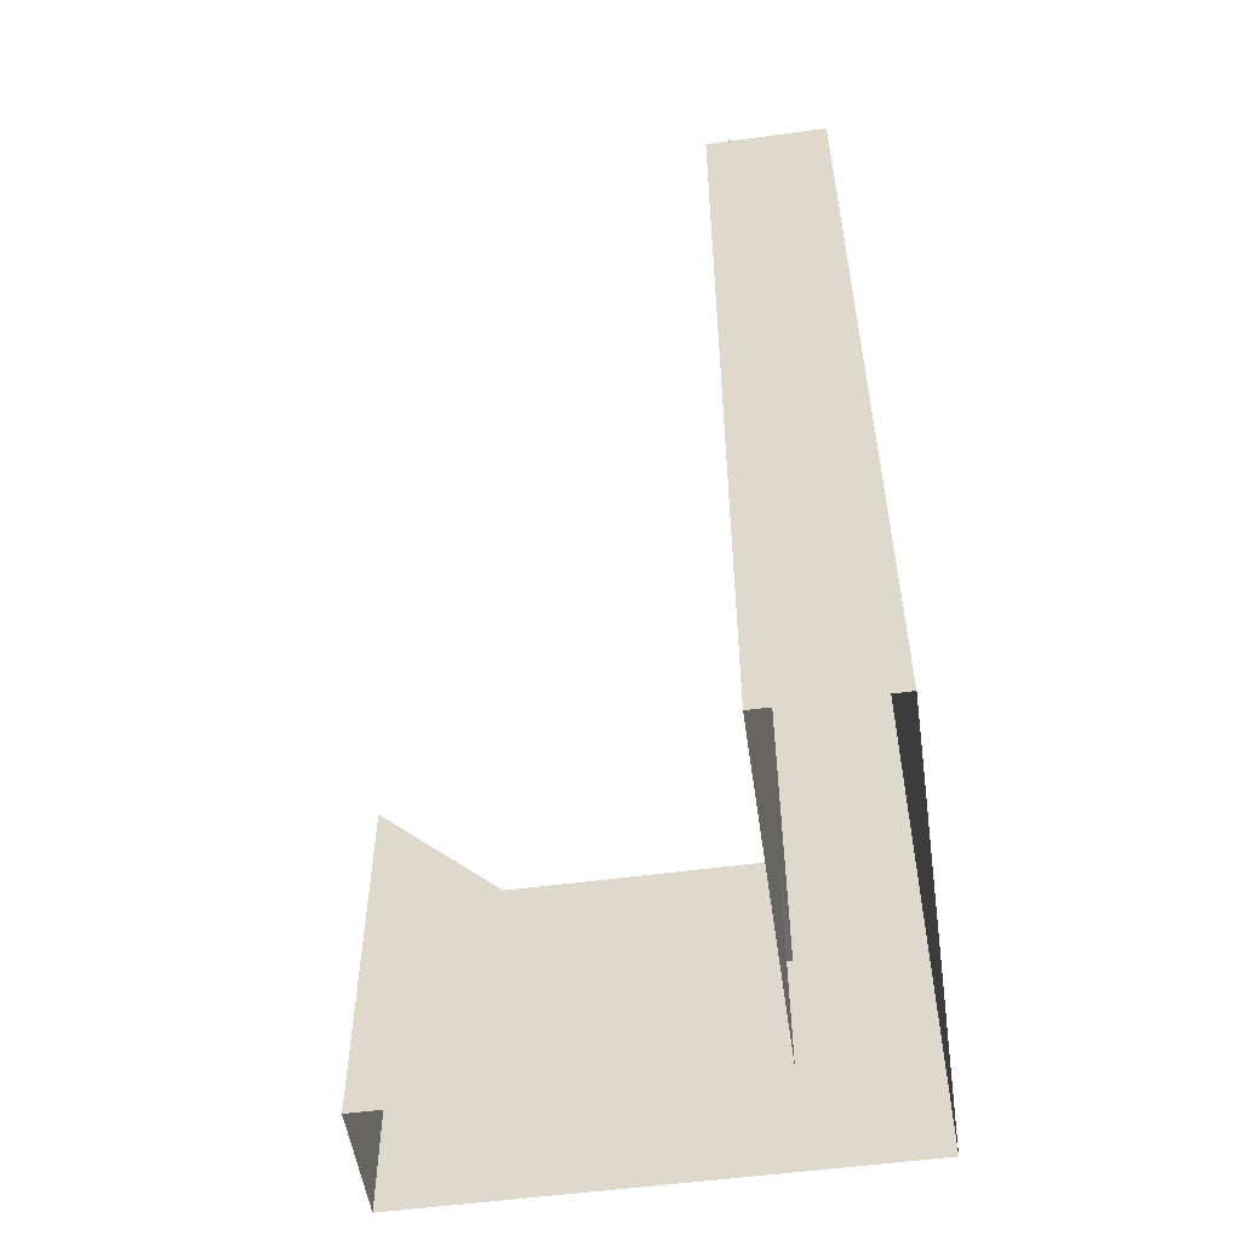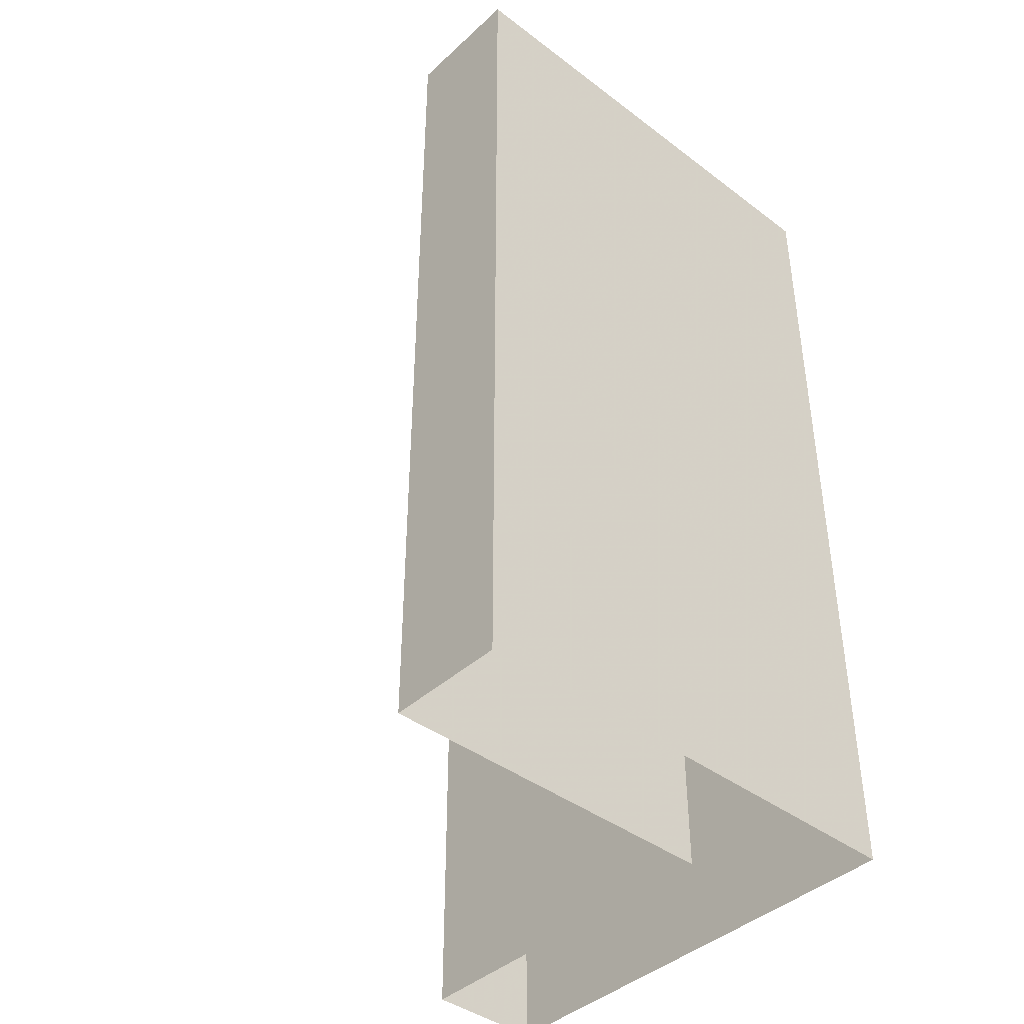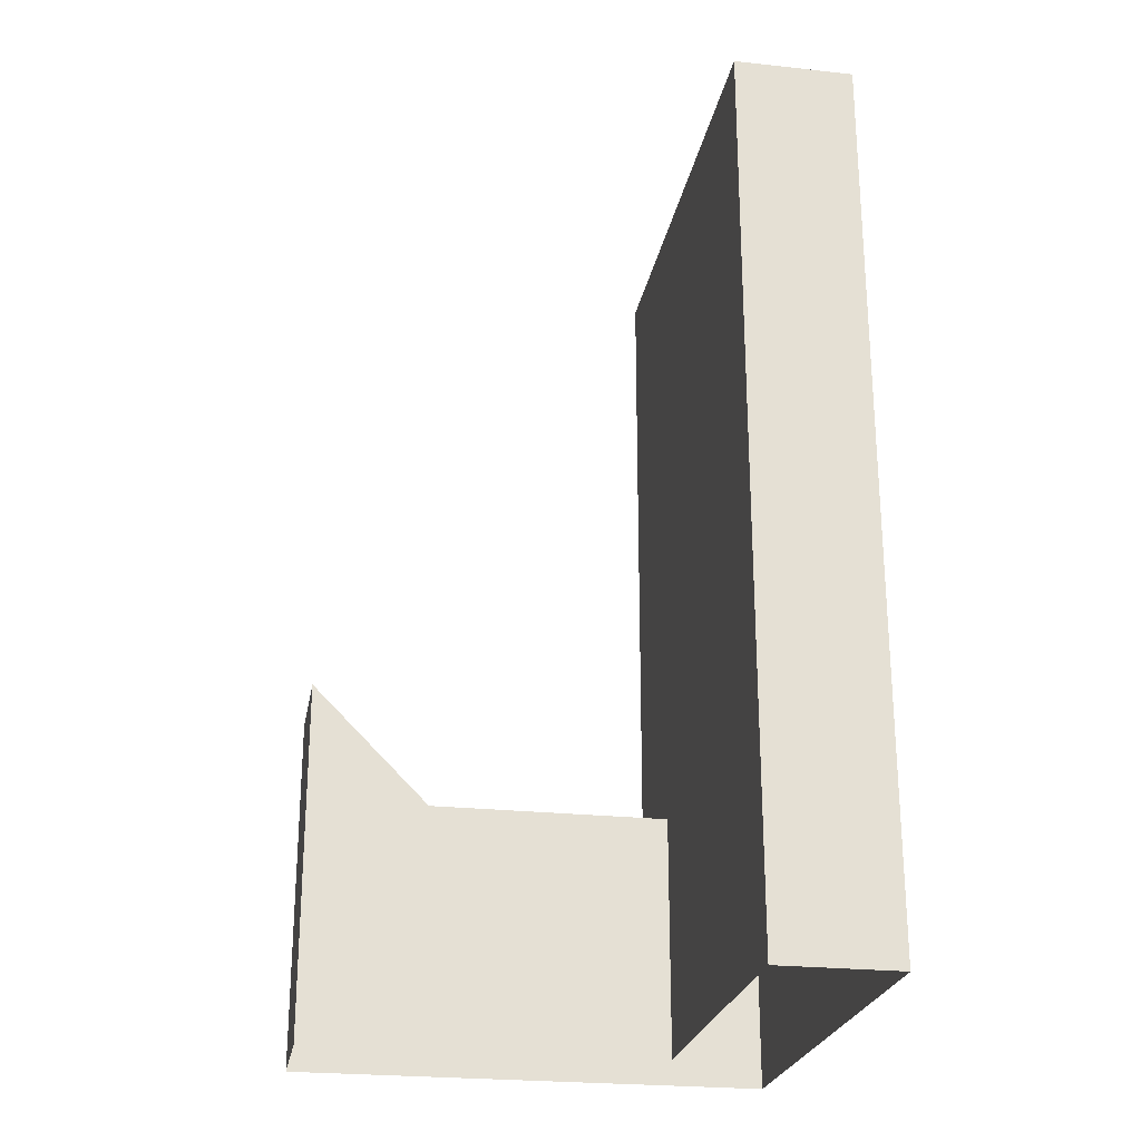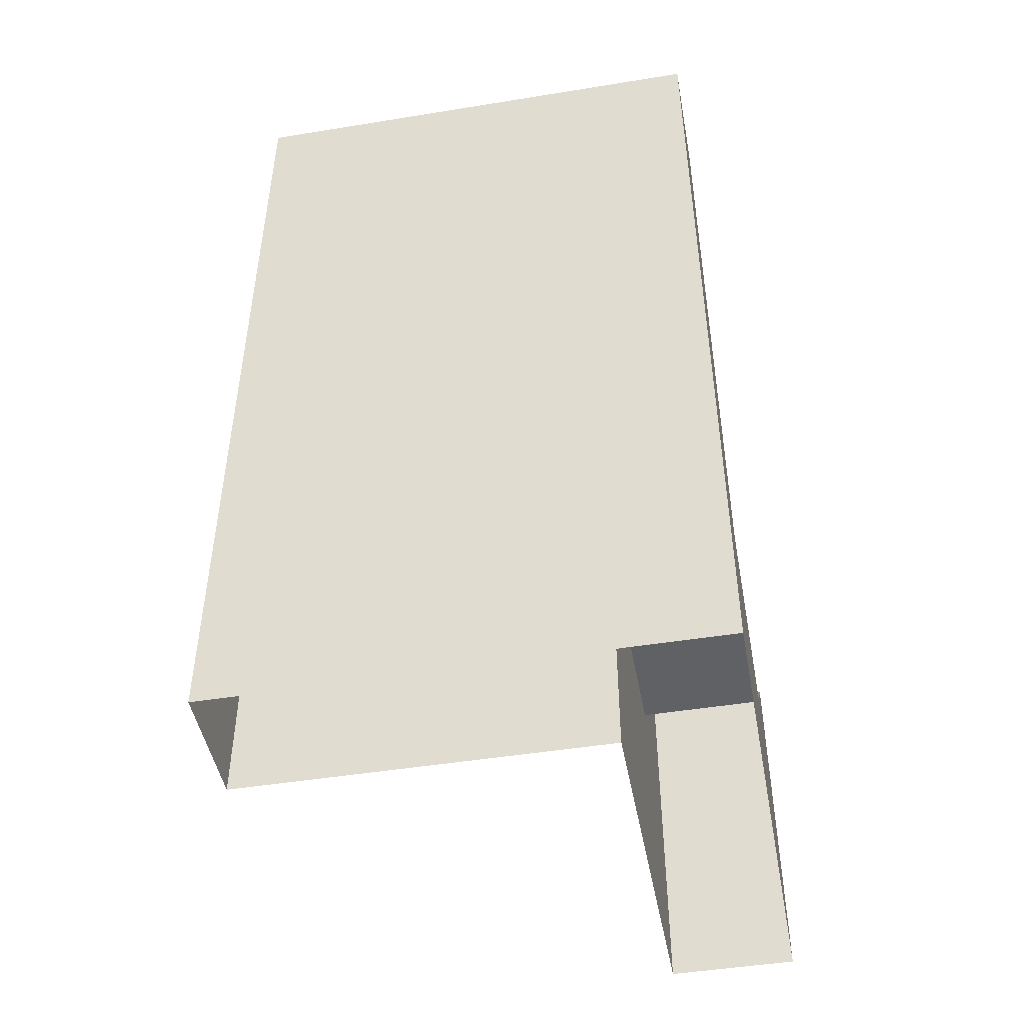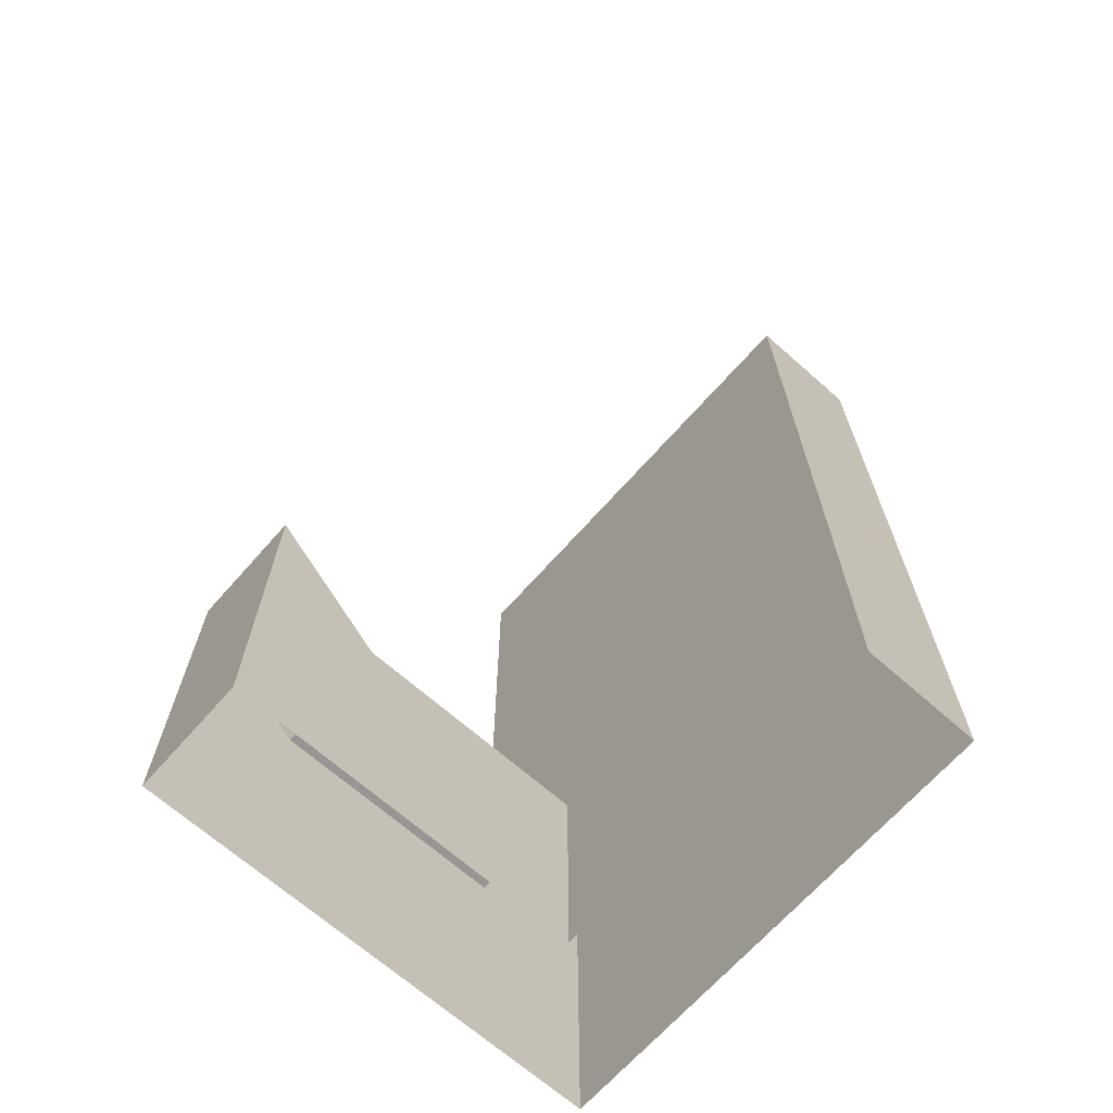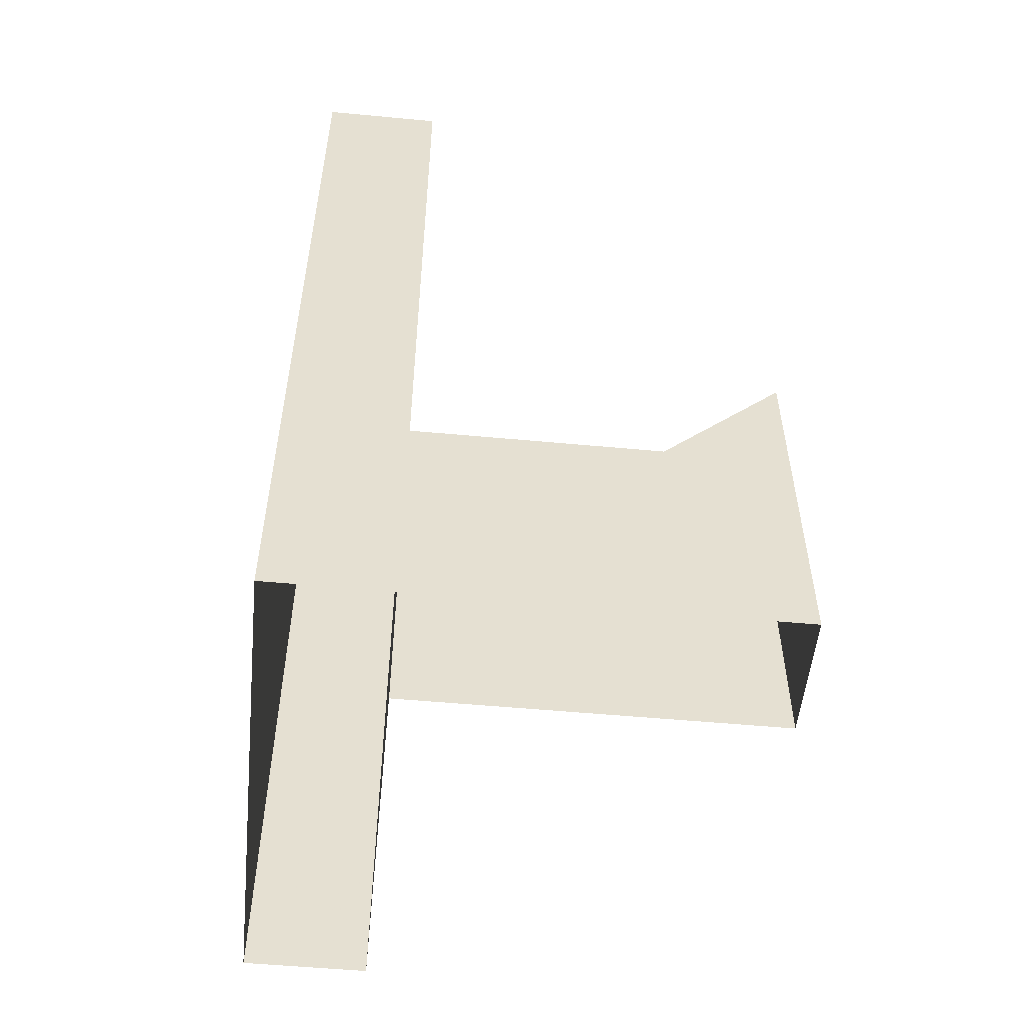
<metadata>
{"format":"obj","ext":"obj","renderer":"f3d","projection":"perspective","resolution":1024,"background":"white","views":[{"elev":-53.6,"azim":98.2,"up":"+Y"},{"elev":-41.5,"azim":137.7,"up":"+Y"},{"elev":-24.6,"azim":79.9,"up":"+Y"},{"elev":-47.2,"azim":-169.6,"up":"+Y"},{"elev":-68.0,"azim":48.5,"up":"+Y"},{"elev":-53.4,"azim":-95.7,"up":"+Y"}]}
</metadata>
<code>
v -0.5 0.75 0.5
v -0.25 0.75 0.5
v -0.5 0 0.5
v -0.5 0.5 0.25
v -0.25 0.5 0.25
v -0.25 0 0.5
v -0.25 0 -0.25
v -0.25 0.5 -0.25
v 0.5 1.875 -0.25
v 0.5 0 -0.25
v 0.5 1.875 -0.5
v 0.5 0 -0.5
v -0.5 1.875 -0.5
v -0.5 0 -0.5
v -0.5 1.875 -0.25
v -0.5 0.5 -0.25
v -0.5 0 -0.25
v -0.25 1.875 -0.25
v -0.5 0.5 -0.5
v 1 0.75 -0.5
v -0.25 -1.5 -0.5
v -0.25 0.25 -0.5
v -0.25 -1.5 0.25
v 0.5 0 0.5
v 0.625 0 -0.5
v 0.625 1.875 -0.5
v 0.625 0 -0.25
v -1.188 0 -0.25
v 1 0.5 0.5
v -0.5 0.5 0.5
v 1 0.5 -0.25
v 0.5 -0.75 -1
v 0.5 0.75 0.5
v -0.5 -0.75 -1
v -0.5 -1.25 0.5
v 0.5 -1.25 0.5
v -0.25 -1 -0.25
v -0.25 0.75 0
v -0.25 -1 0.75
v -0.5 -1.25 -0.25
v -0.5 0.75 -0.25
v -0.5 1.875 0.5
v -0.5 0.75 0.5
v -0.5 0.75 0.5
v -0.5 0.75 0.5
v -0.5 0.75 0.5
v -0.5 0.75 0.5
f 1 2 2
f 1 2 1
f 1 1 3
f 1 3 4
f 1 4 5
f 1 5 2
f 1 2 3
f 3 2 6
f 6 2 5
f 6 5 7
f 7 5 8
f 7 8 9
f 7 9 10
f 10 9 11
f 10 11 12
f 12 11 13
f 12 13 14
f 14 13 15
f 14 15 16
f 14 16 17
f 17 16 4
f 17 4 3
f 18 13 11
f 18 11 9
f 18 9 8
f 18 8 16
f 18 16 15
f 16 8 5
f 16 5 4

</code>
